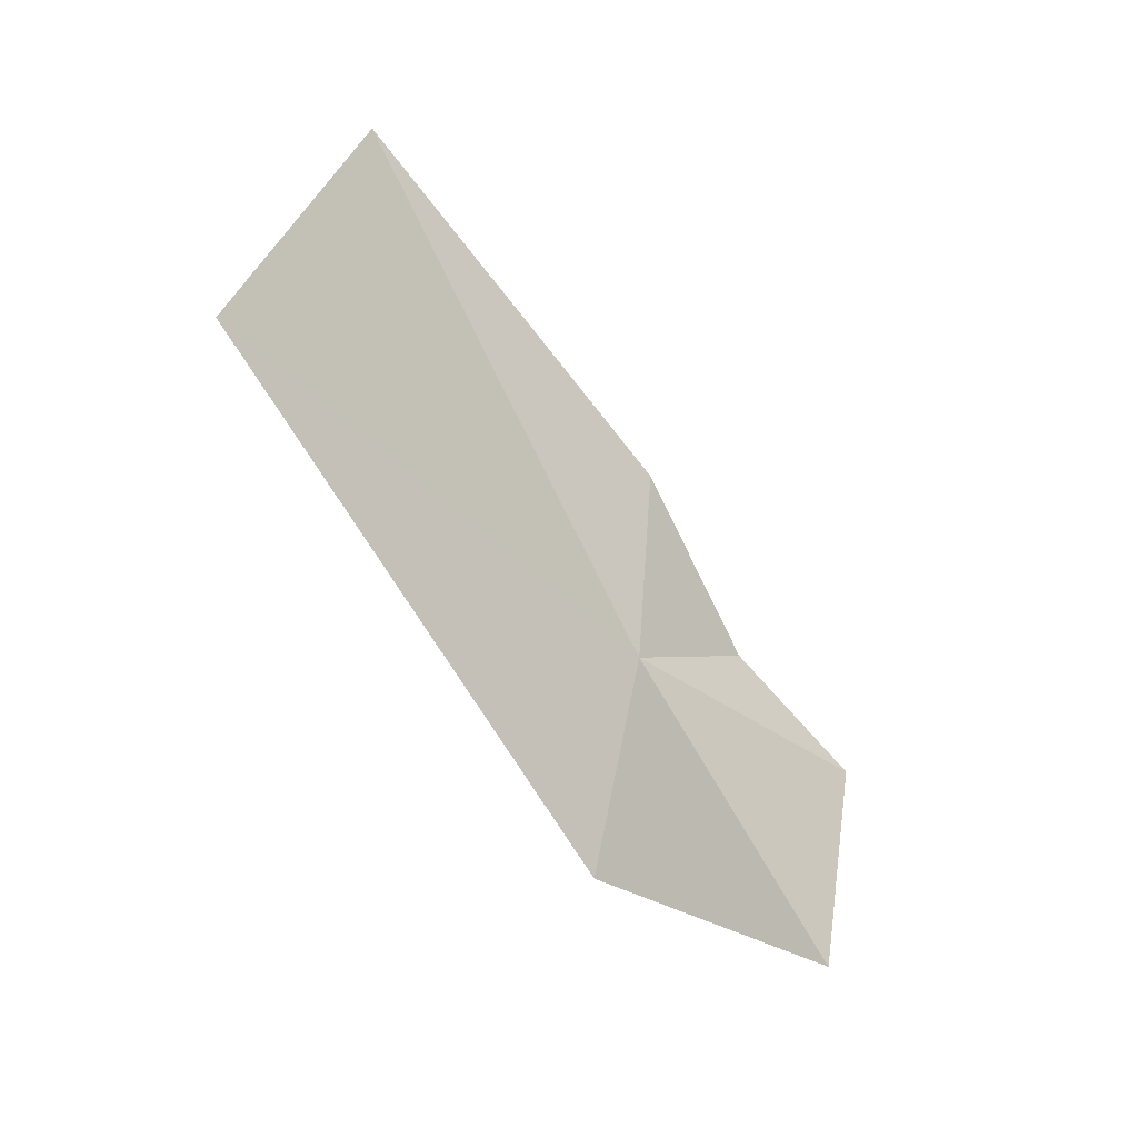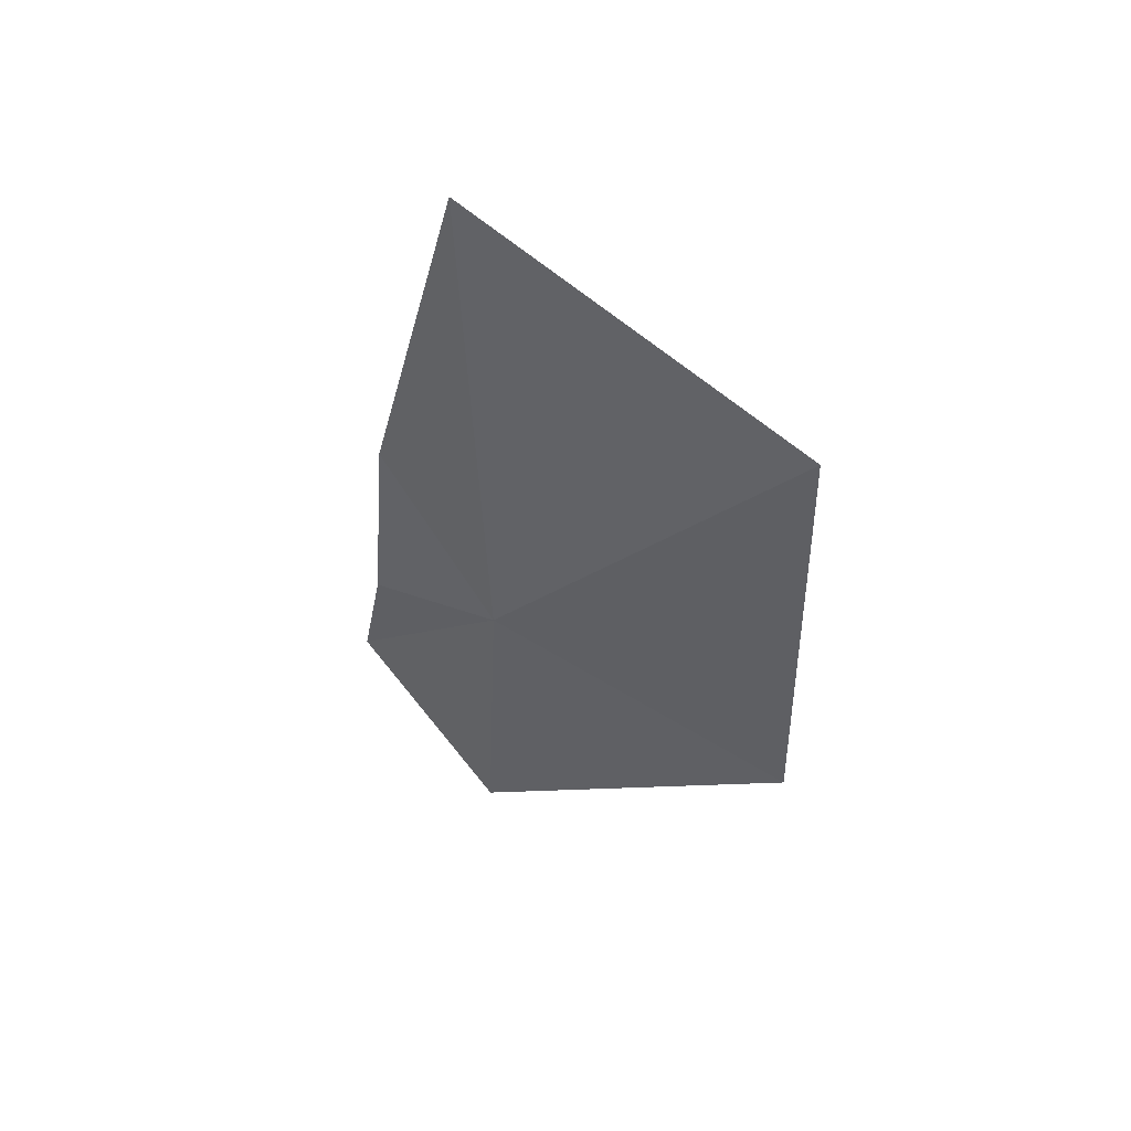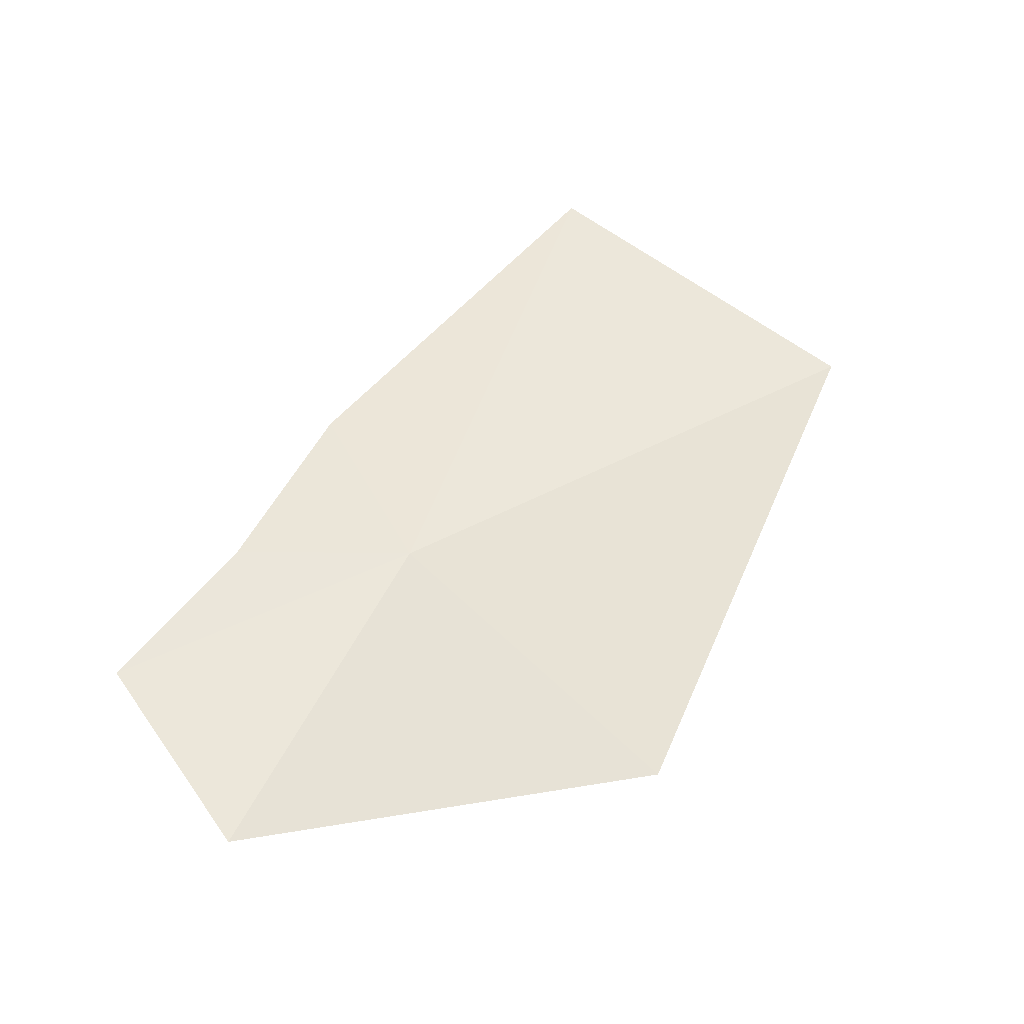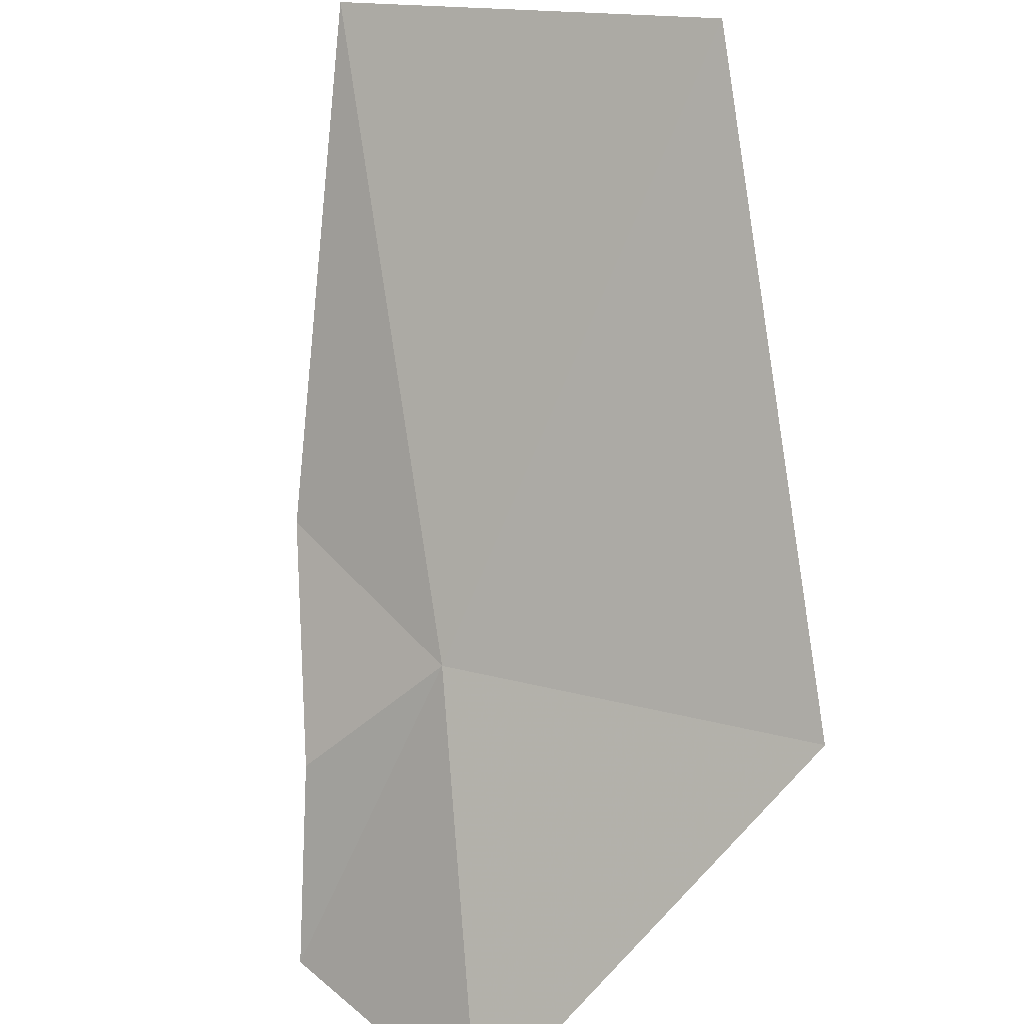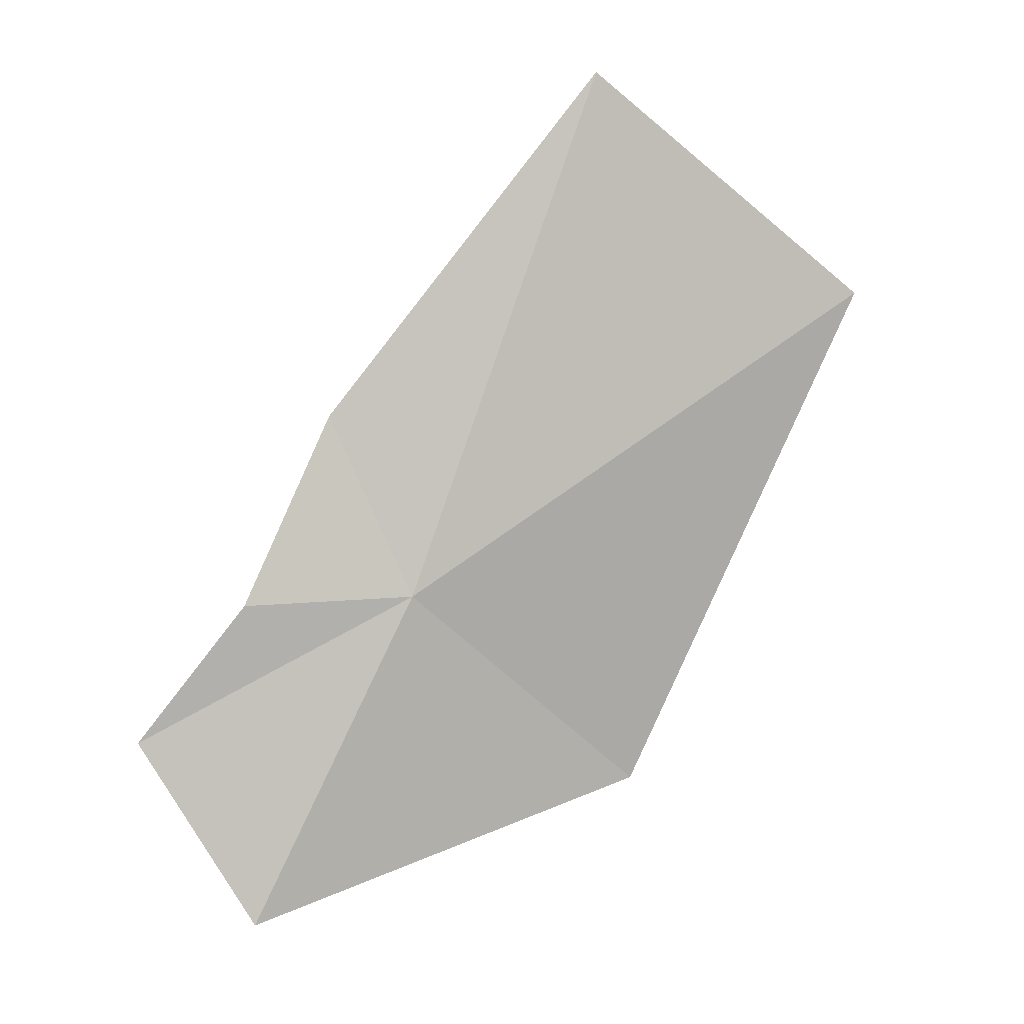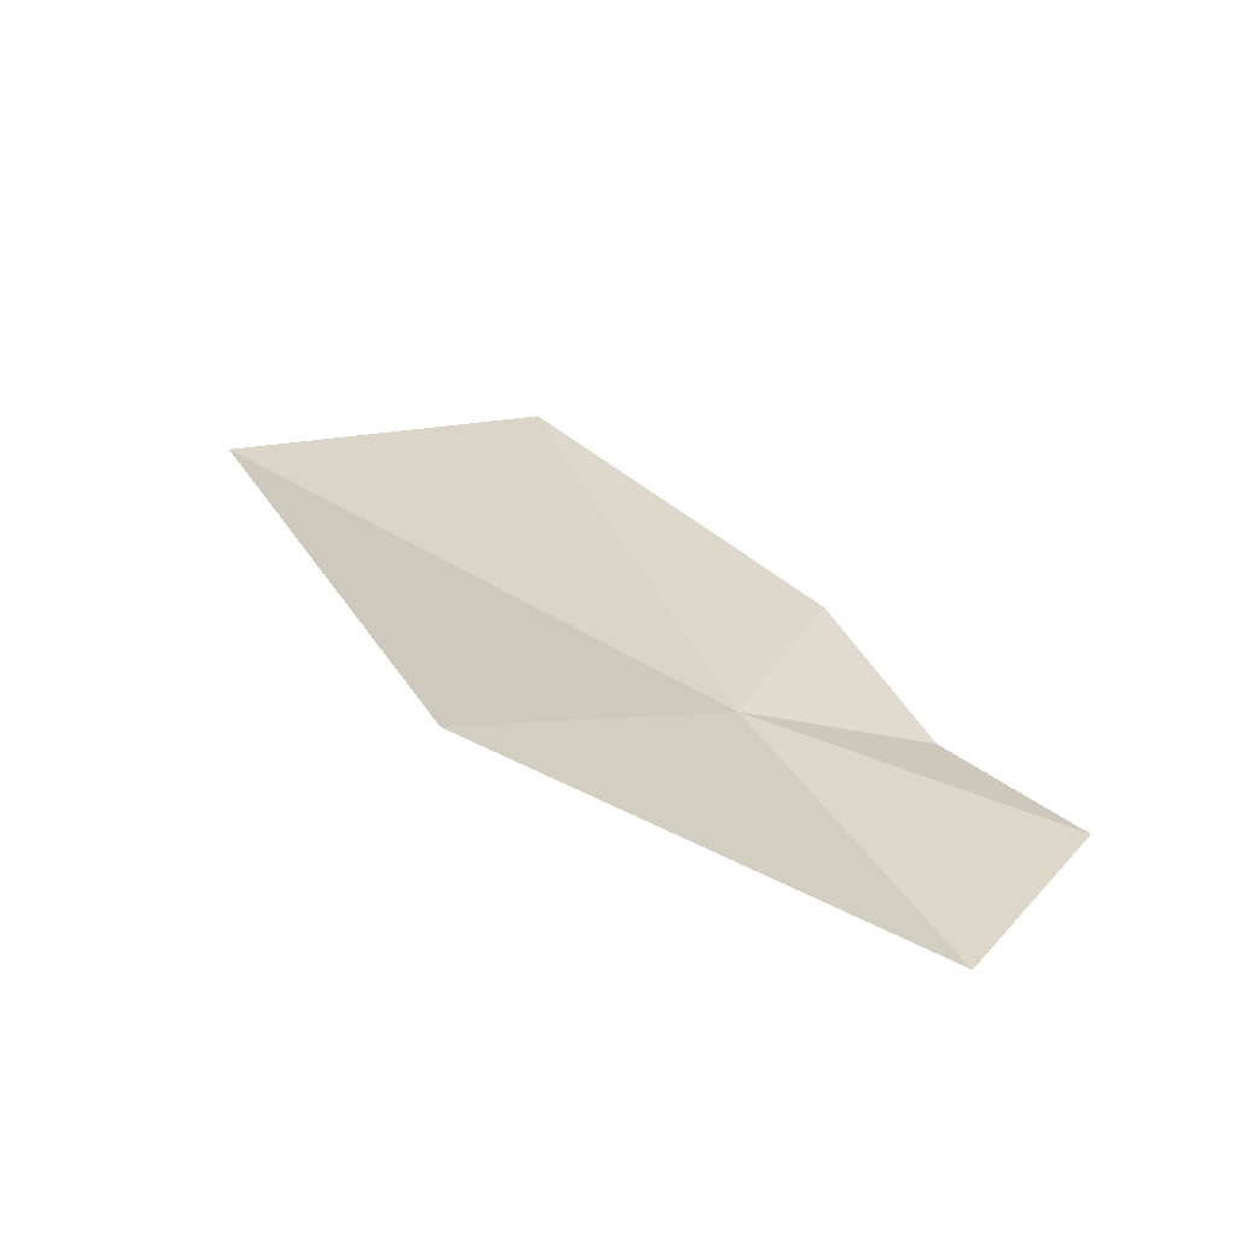
<metadata>
{"format":"obj","ext":"obj","renderer":"f3d","projection":"perspective","resolution":1024,"background":"white","views":[{"elev":6.5,"azim":85.4,"up":"+Y"},{"elev":25.8,"azim":-0.7,"up":"+Y"},{"elev":-63.0,"azim":-47.8,"up":"+Y"},{"elev":57.7,"azim":-7.2,"up":"+Z"},{"elev":-19.5,"azim":-52.7,"up":"+Y"},{"elev":-38.6,"azim":128.9,"up":"+Y"}]}
</metadata>
<code>
v -16.43 -30.83 40.3
v -15.84 -31.13 40.44
v -16.46 -31.49 39.9
v -16.66 -30.48 40.25
v -16.48 -29.77 40.83
v -16.74 -31.13 39.81
v -15.88 -30.14 41.09
v -16.69 -30.87 40.05
f 1 3 2
f 1 5 4
f 1 6 3
f 1 2 7
f 1 4 8
f 1 8 6
f 1 7 5

</code>
